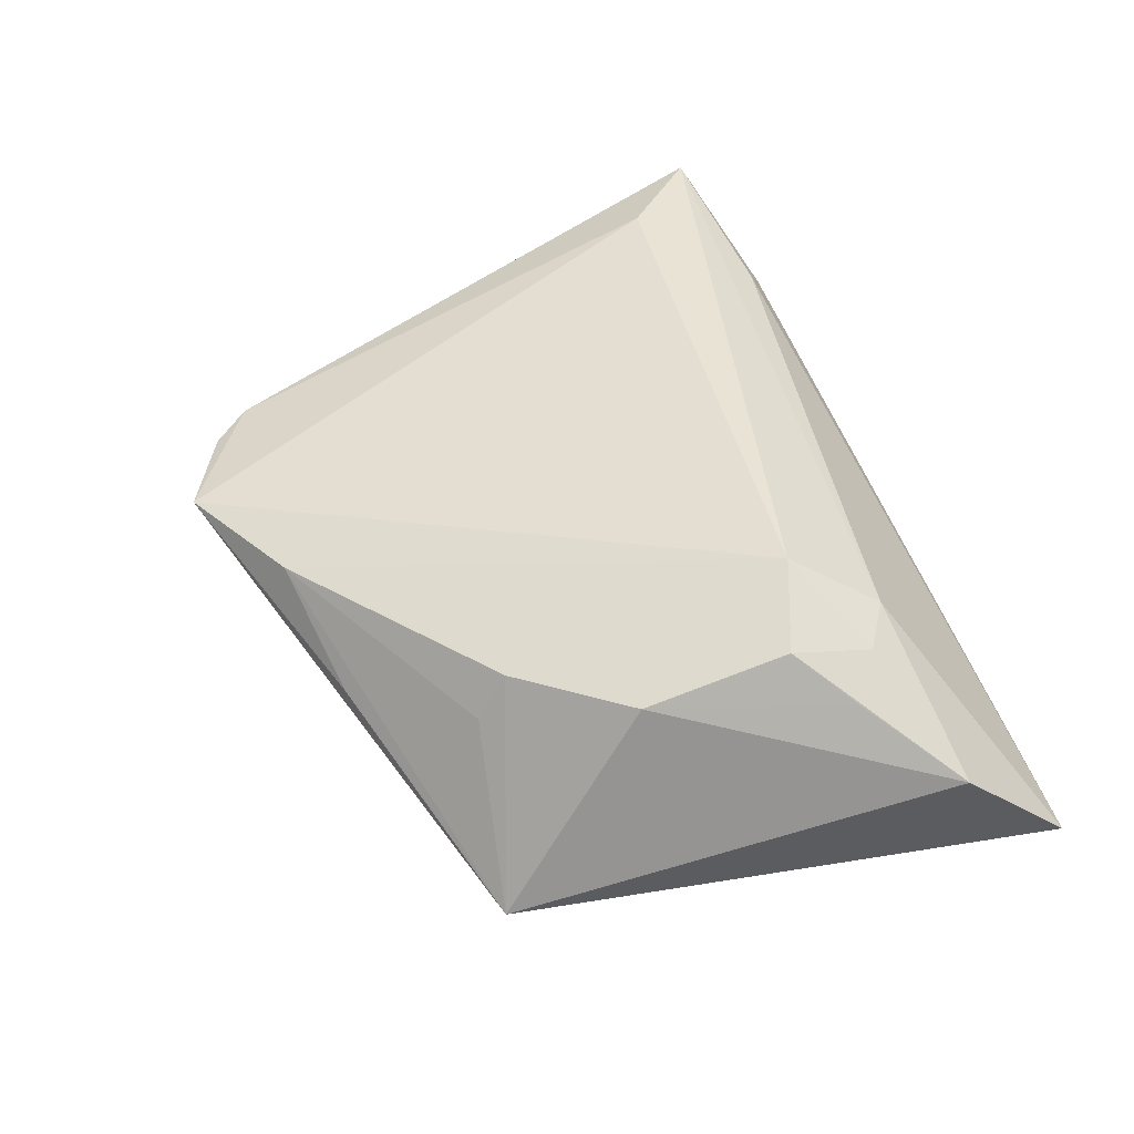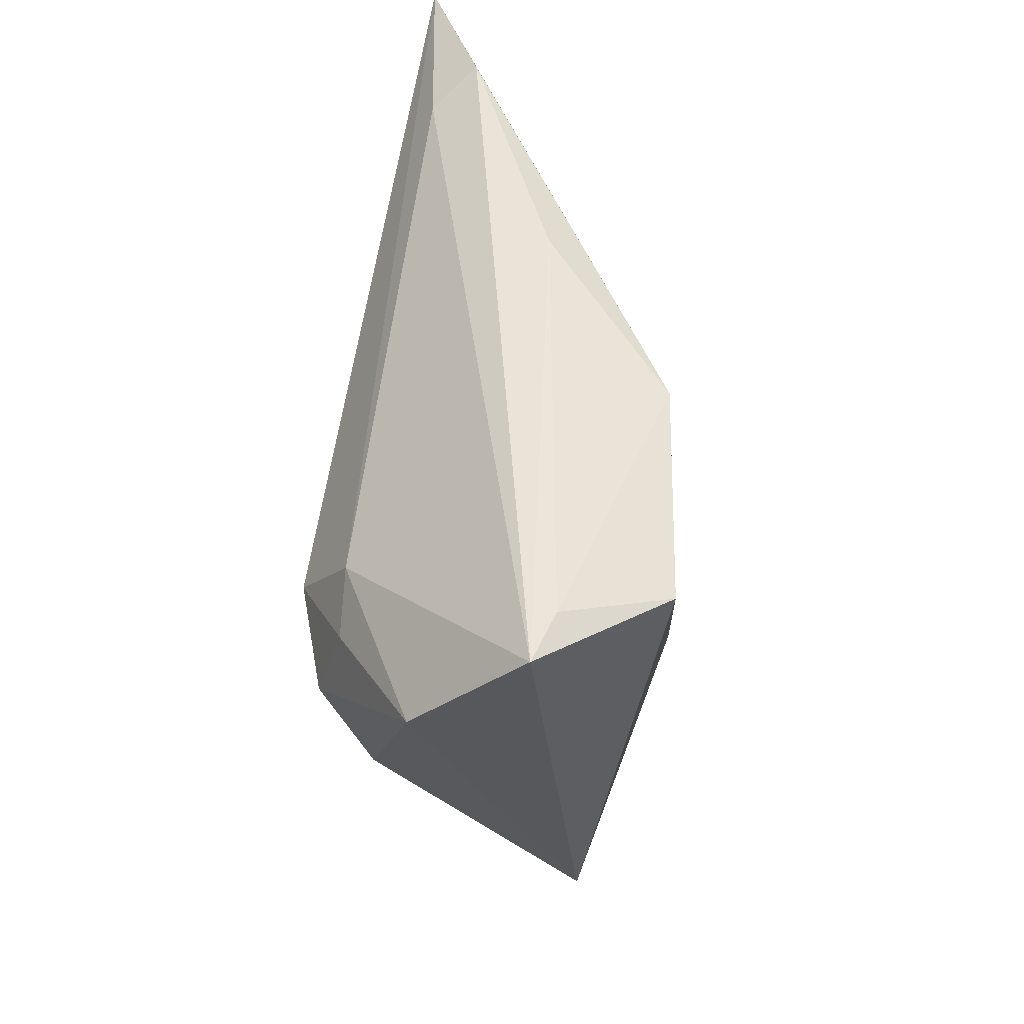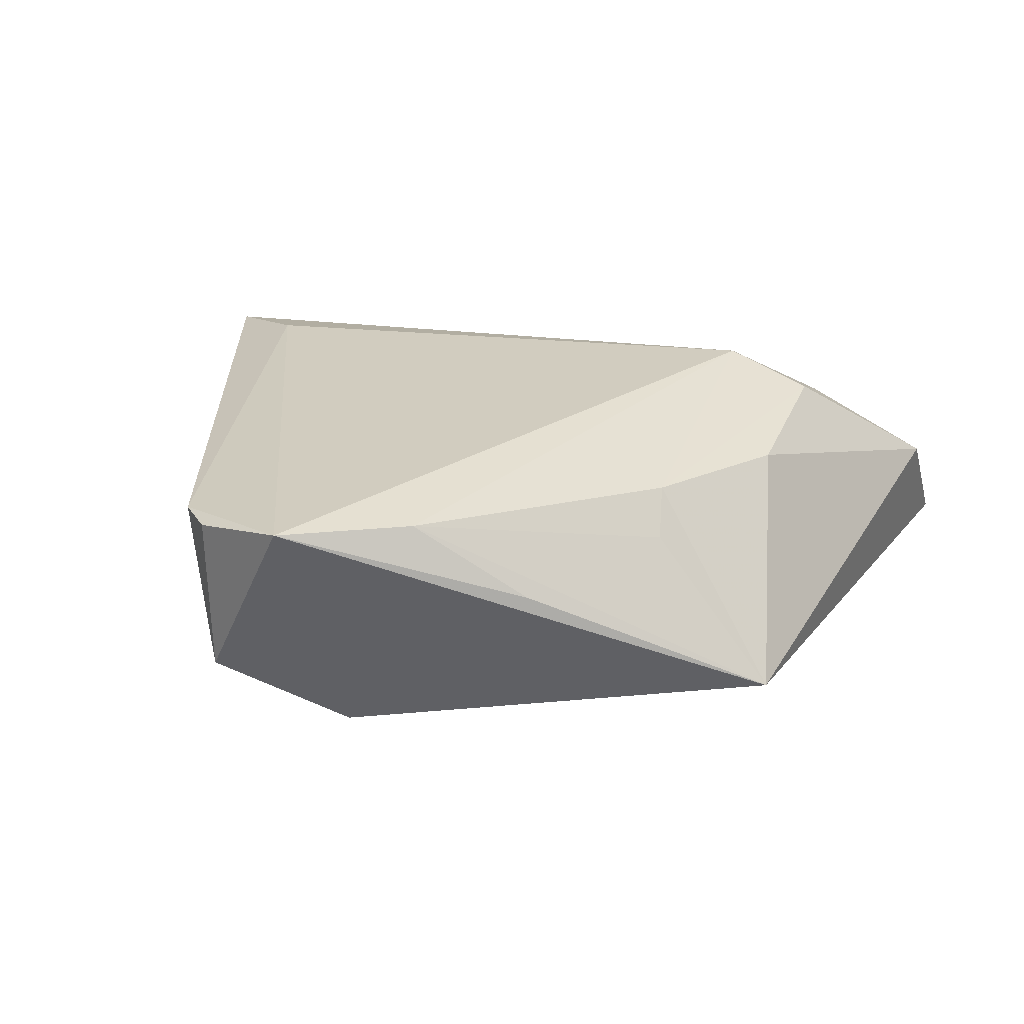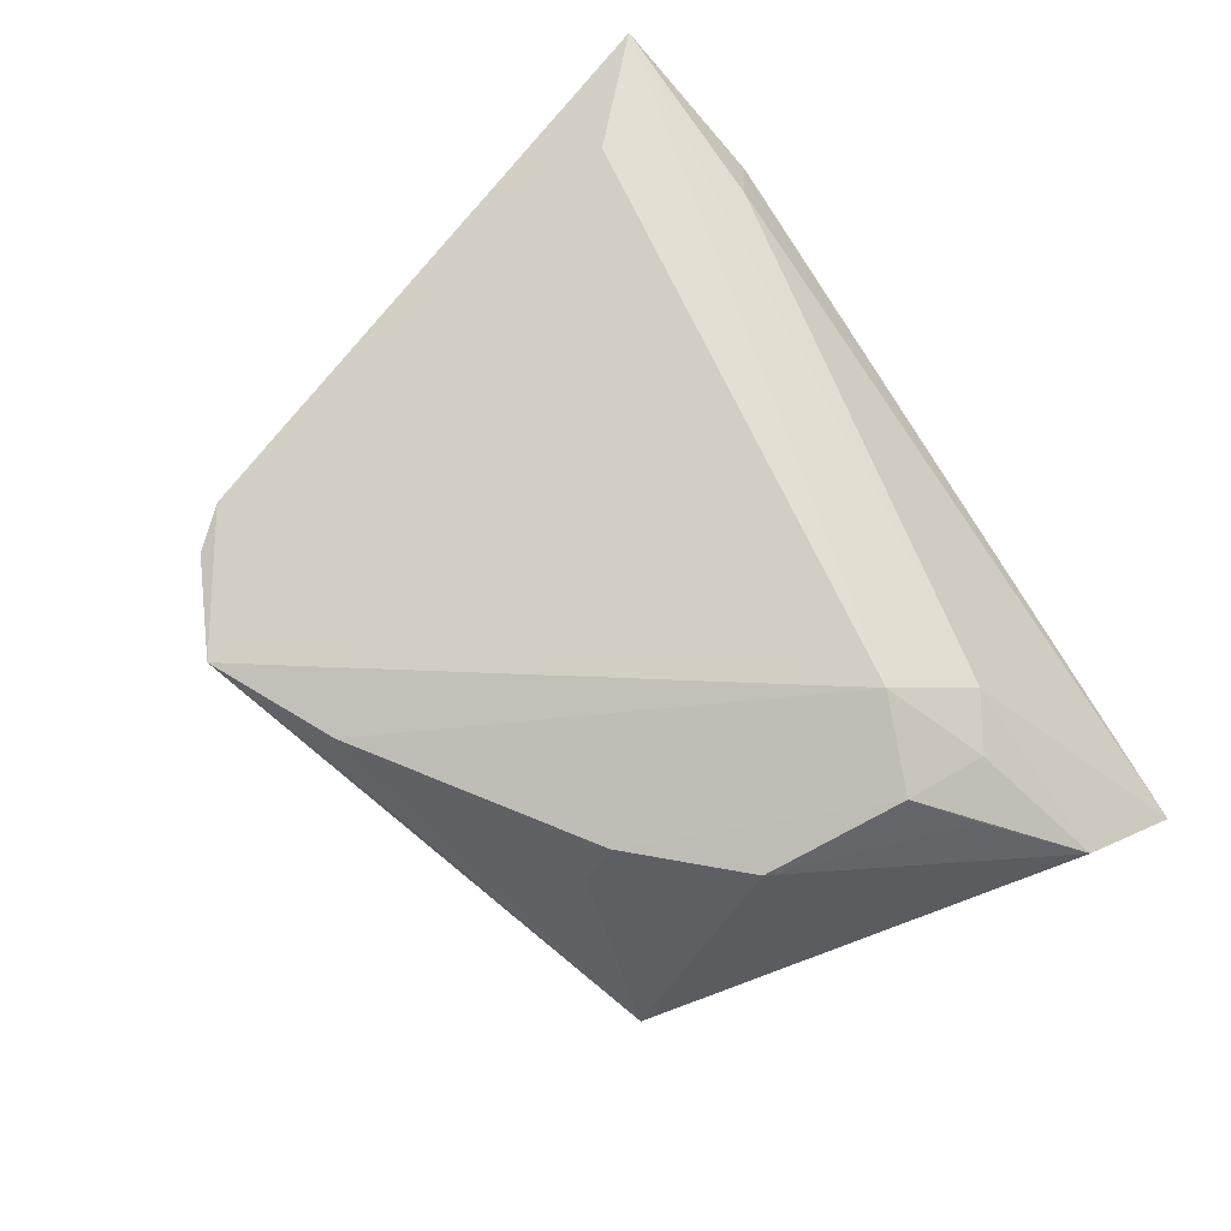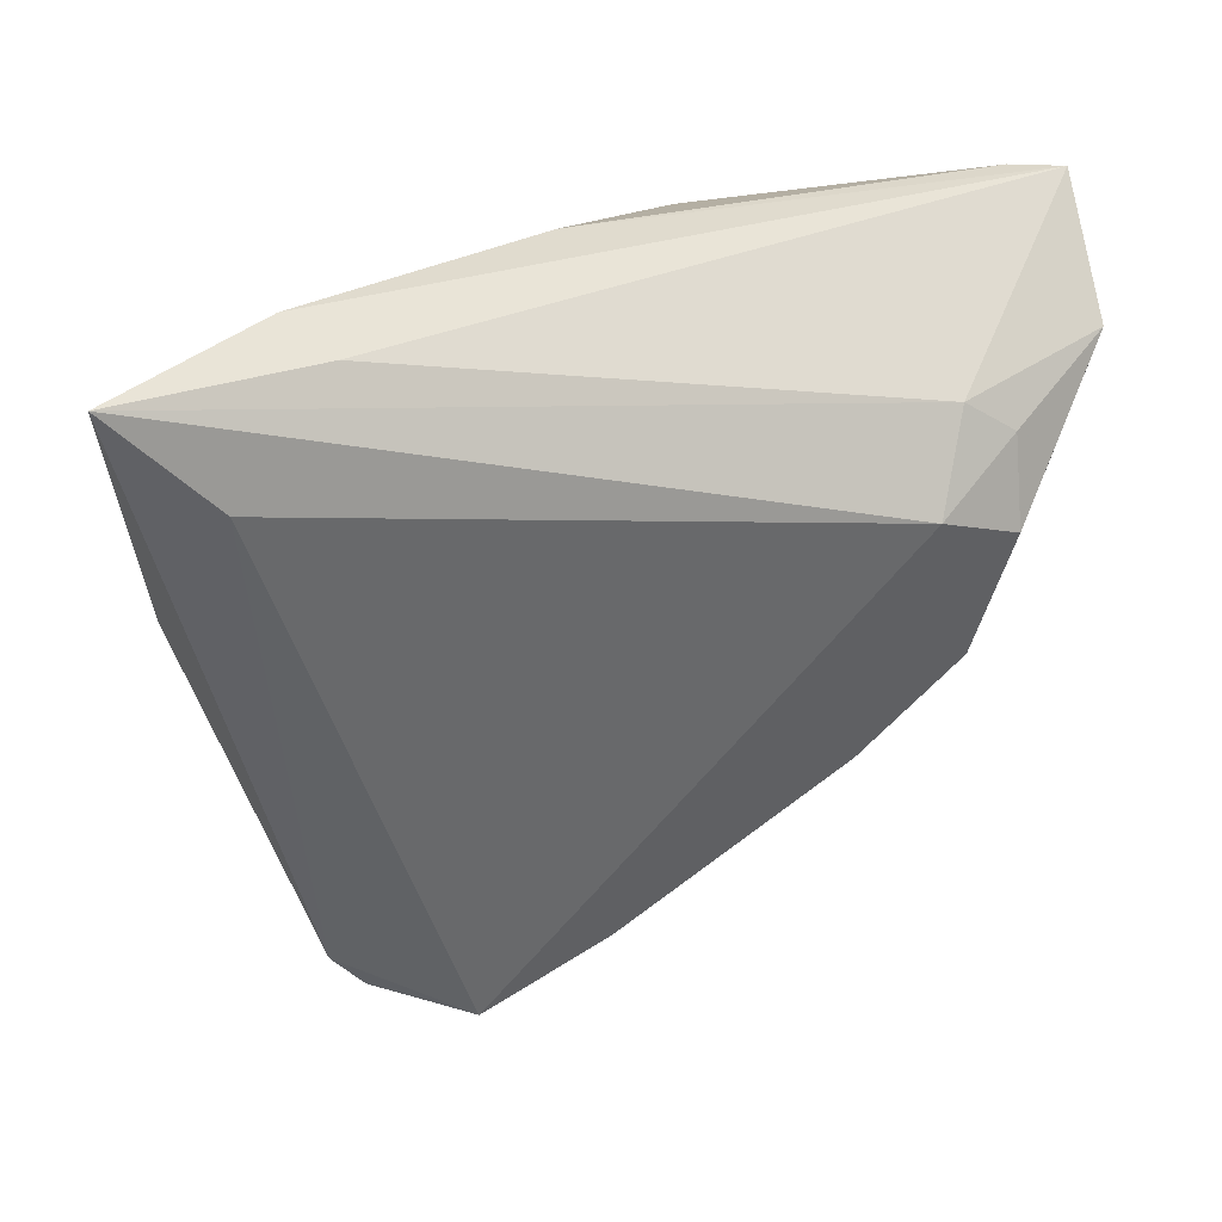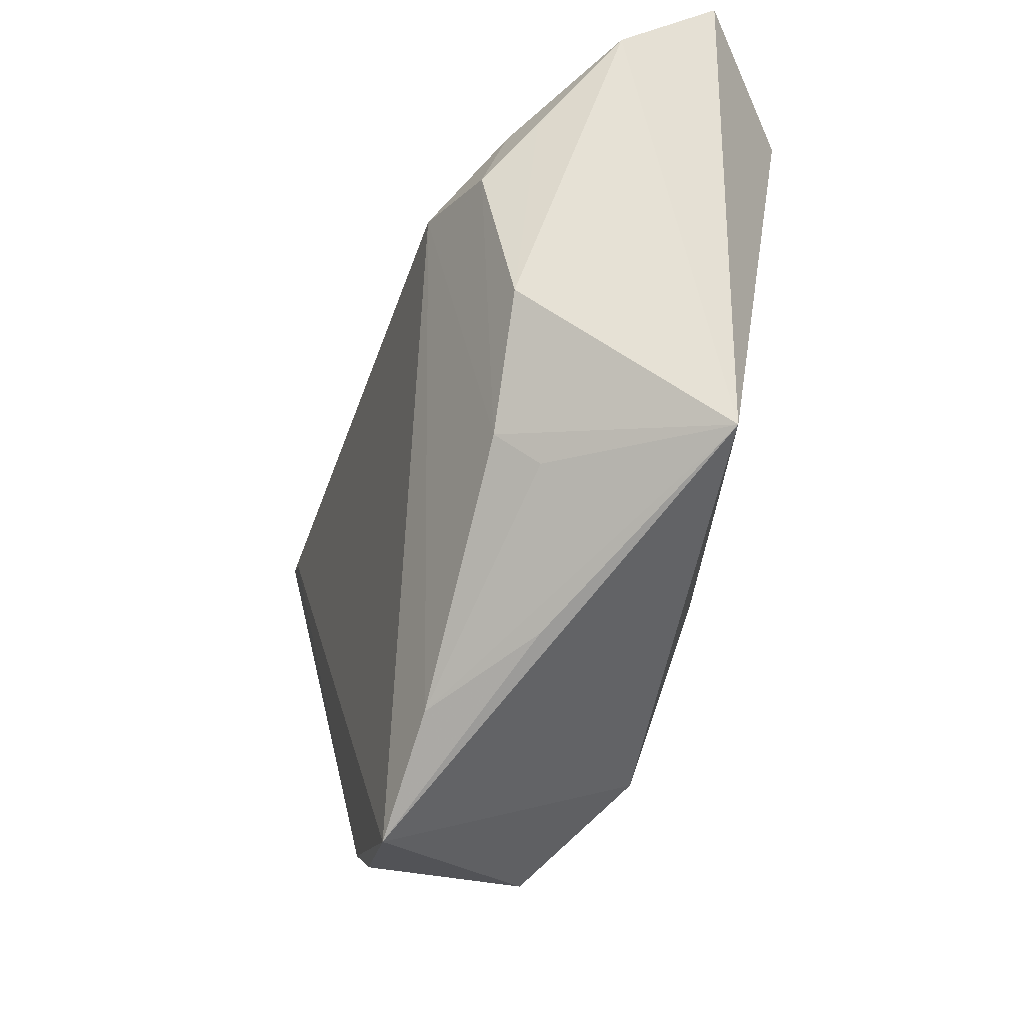
<metadata>
{"format":"obj","ext":"obj","renderer":"f3d","projection":"perspective","resolution":1024,"background":"white","views":[{"elev":44.5,"azim":68.7,"up":"+Z"},{"elev":48.8,"azim":95.9,"up":"+Y"},{"elev":18.9,"azim":14.9,"up":"+Z"},{"elev":73.7,"azim":56.1,"up":"+Z"},{"elev":29.1,"azim":-19.3,"up":"+Y"},{"elev":-48.8,"azim":70.0,"up":"+Y"}]}
</metadata>
<code>
v -0.04516 -0.0048 -0.007888
v 0.03844 -0.02918 -0.01159
v -0.05787 0.03388 0.01701
v 0.05409 0.03618 -0.006804
v -0.0466 0.01978 0.004598
v 0.05286 0.02246 0.006254
v -0.03372 0.03426 0.01419
v 0.04021 0.03088 -0.0208
v 0.0436 0.0123 0.01397
v 0.01219 0.03279 -0.01849
v -0.04605 0.02206 0.019
v -0.006453 0.03773 -0.003087
v -0.03734 -0.03809 0.009123
v -0.02096 -0.04913 0.0104
v -0.01729 -0.0337 -0.0208
v 0.03762 0.006104 0.0191
v -0.0333 -0.04292 0.008592
v 0.03794 0.01657 0.01601
v -0.03822 0.03773 0.009109
v -0.00518 -0.04176 0.01058
v 0.003957 -0.02169 -0.0208
v 0.008949 -0.0389 0.001271
v 0.03509 -0.01102 0.01393
v 0.03146 0.0209 0.01608
v 0.04768 0.03642 -0.008897
v -0.05151 0.003657 0.003765
v 0.02659 0.01065 0.02242
v 0.02298 -0.02312 0.01212
v -0.02955 -0.01337 -0.01695
v 0.02355 -0.02679 0.006541
v -0.03372 -0.04003 -0.01183
f 4 2 8
f 3 27 24
f 6 2 4
f 4 24 6
f 11 27 3
f 11 14 27
f 3 13 11
f 11 13 14
f 28 27 20
f 27 14 20
f 19 10 3
f 19 12 10
f 4 12 19
f 3 10 5
f 5 1 3
f 10 1 5
f 10 8 15
f 15 14 31
f 2 14 15
f 4 8 25
f 25 8 10
f 25 12 4
f 10 12 25
f 18 24 27
f 18 6 24
f 28 2 23
f 2 6 23
f 31 14 17
f 17 13 31
f 14 13 17
f 26 1 31
f 31 13 26
f 3 1 26
f 26 13 3
f 30 2 28
f 28 20 30
f 30 20 2
f 22 14 2
f 2 20 22
f 22 20 14
f 3 24 7
f 7 19 3
f 7 24 4
f 4 19 7
f 29 1 10
f 10 15 29
f 31 1 29
f 29 15 31
f 21 8 2
f 2 15 21
f 21 15 8
f 6 18 16
f 16 18 27
f 16 27 28
f 28 23 16
f 9 23 6
f 6 16 9
f 9 16 23

</code>
